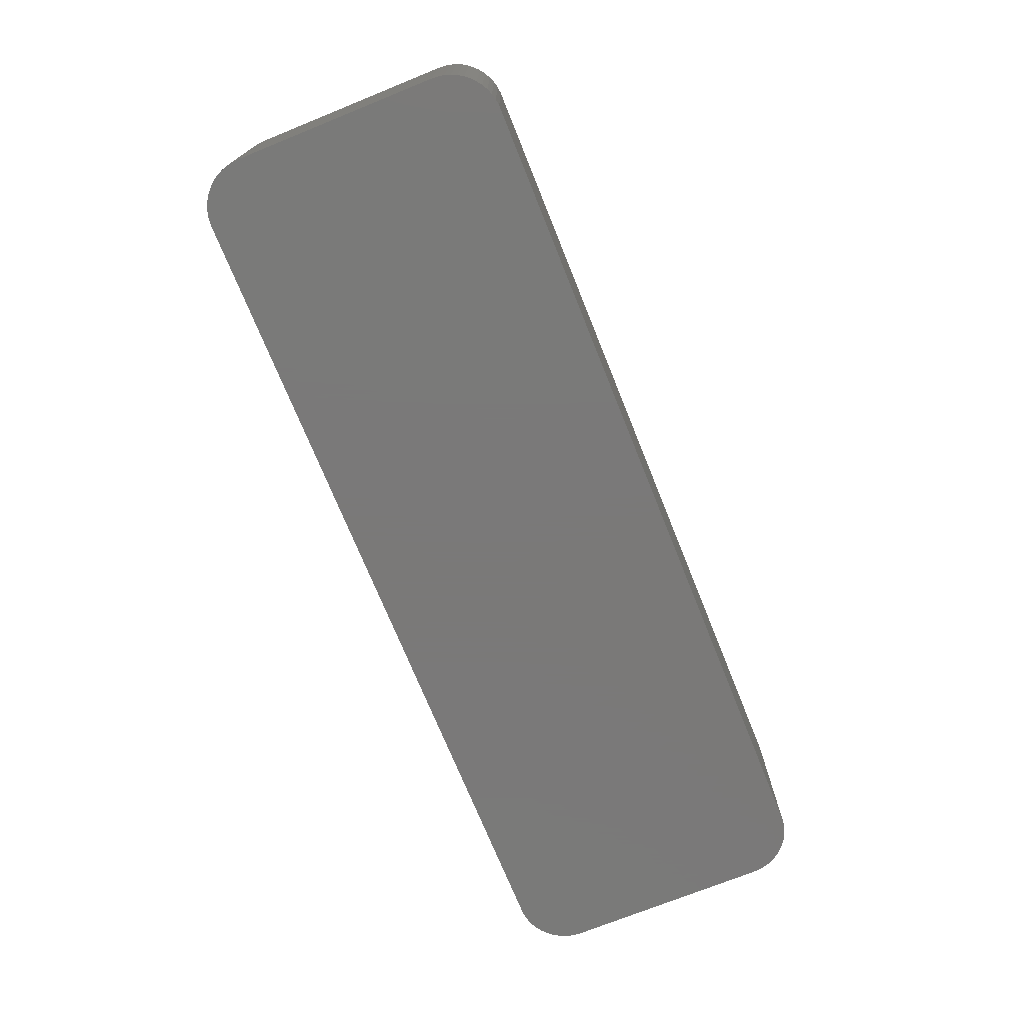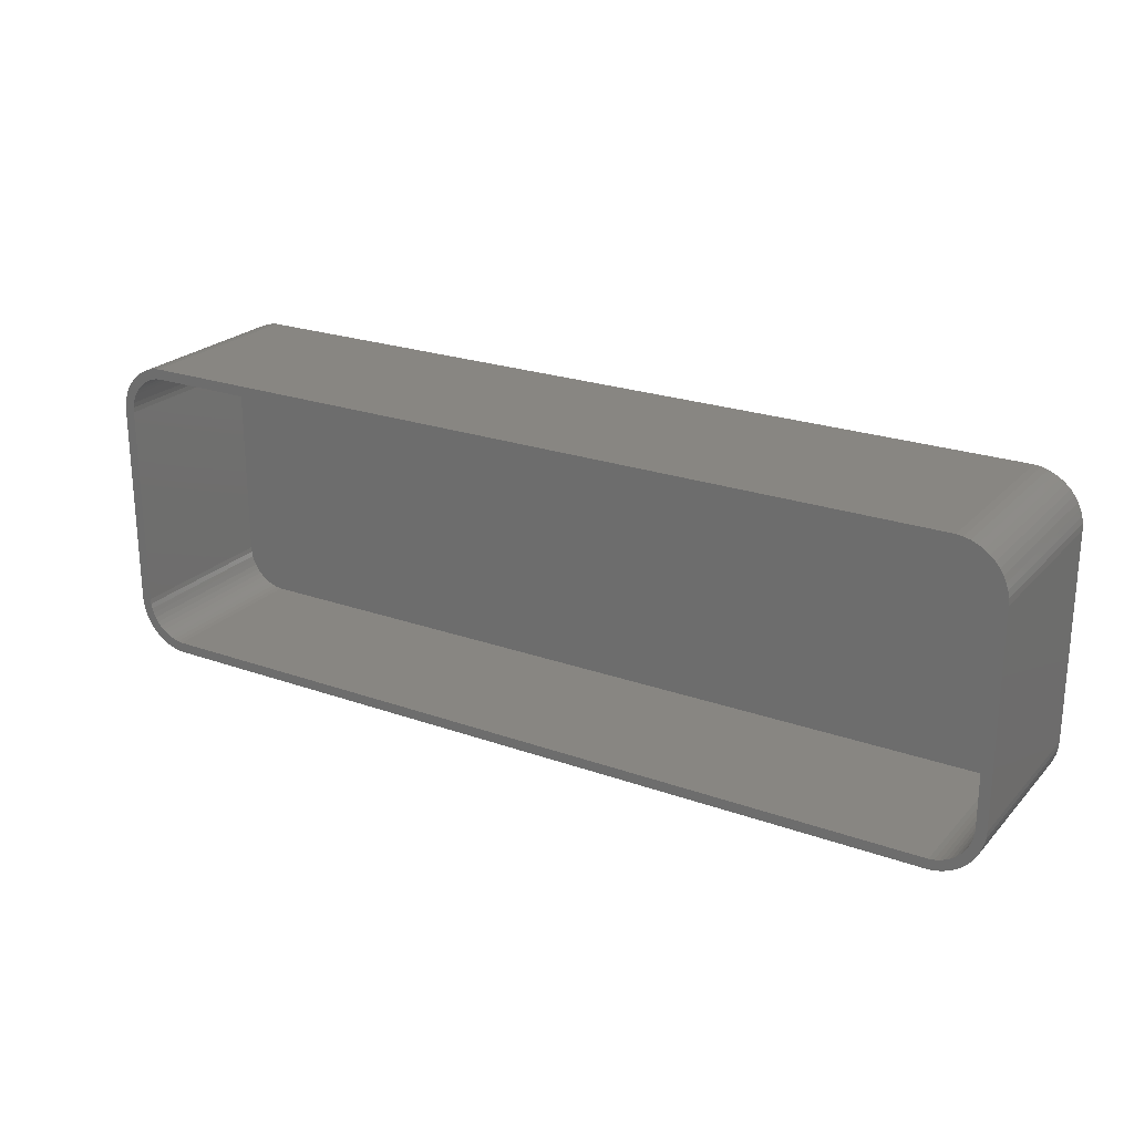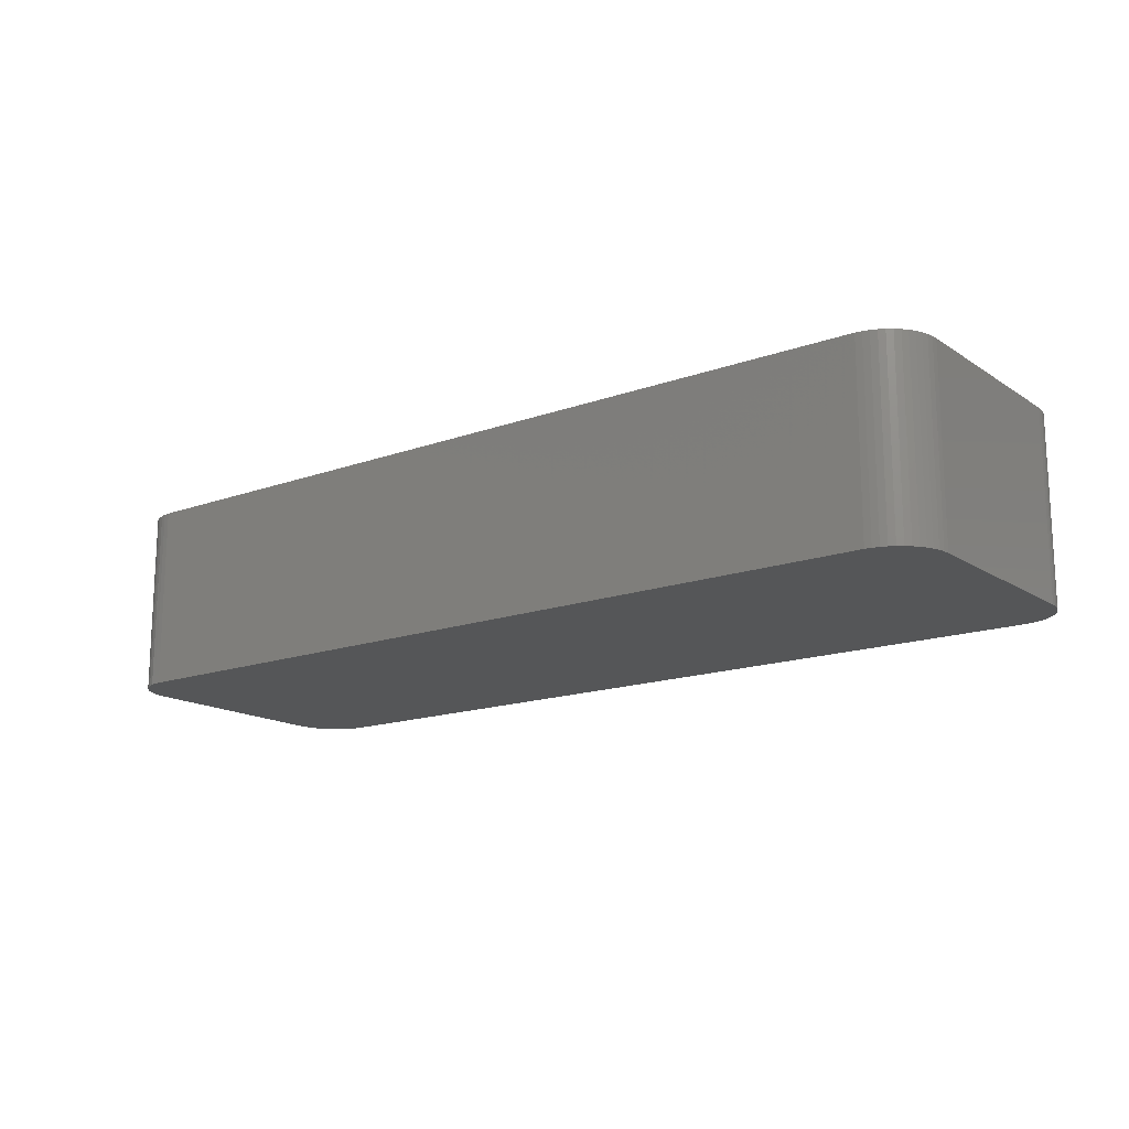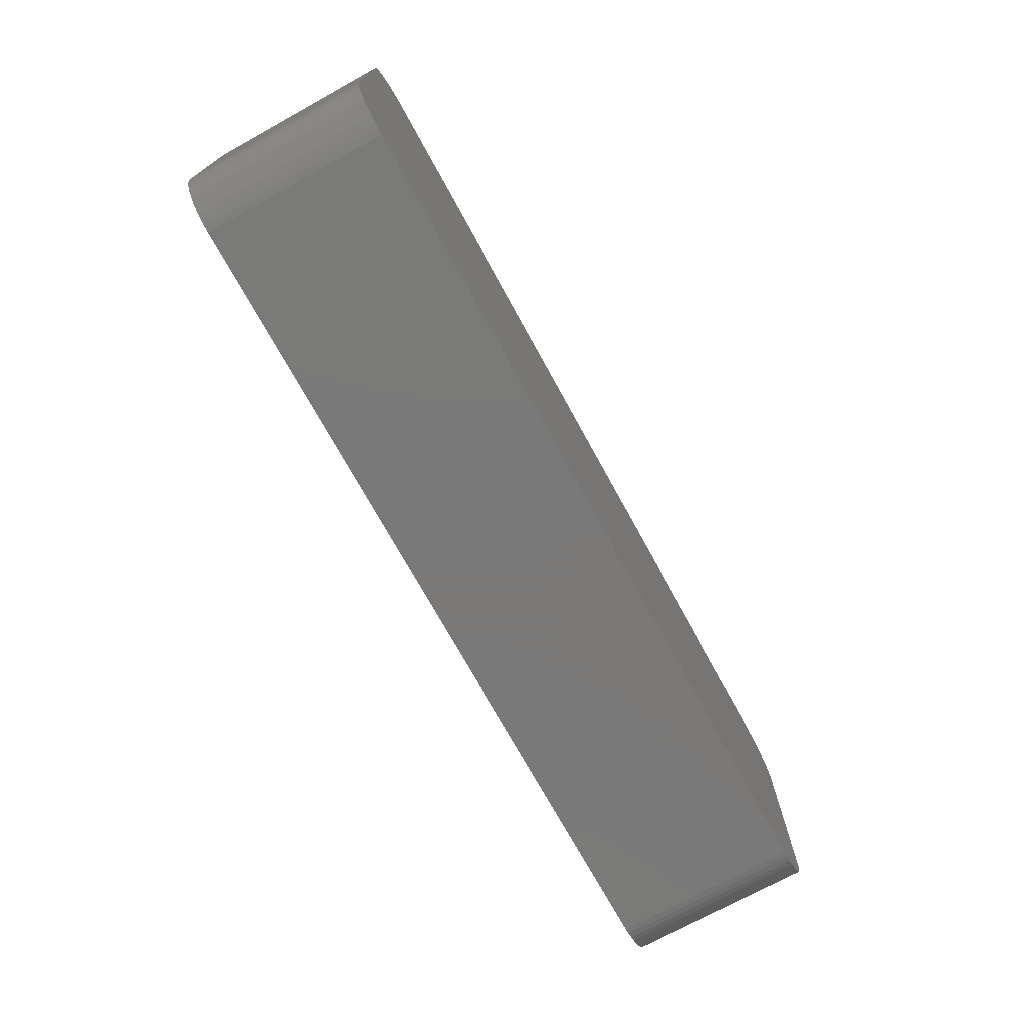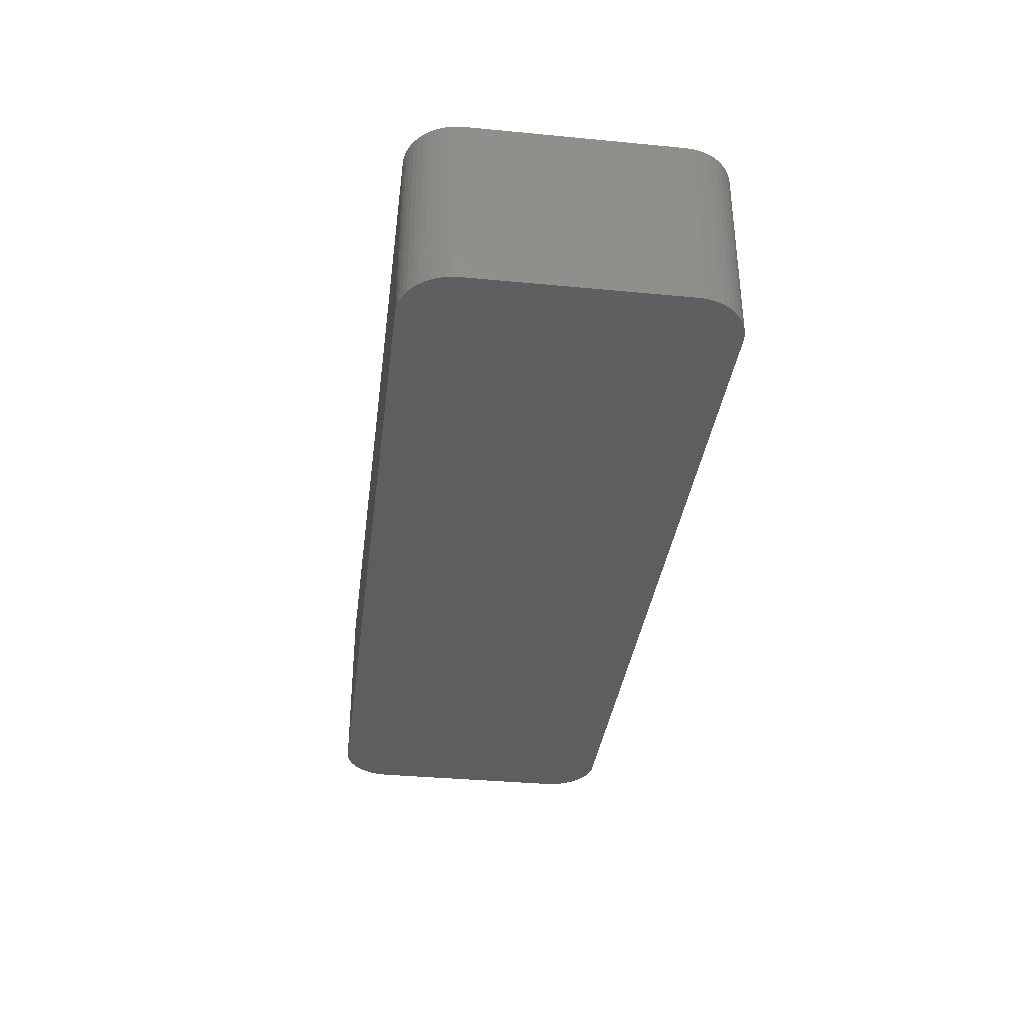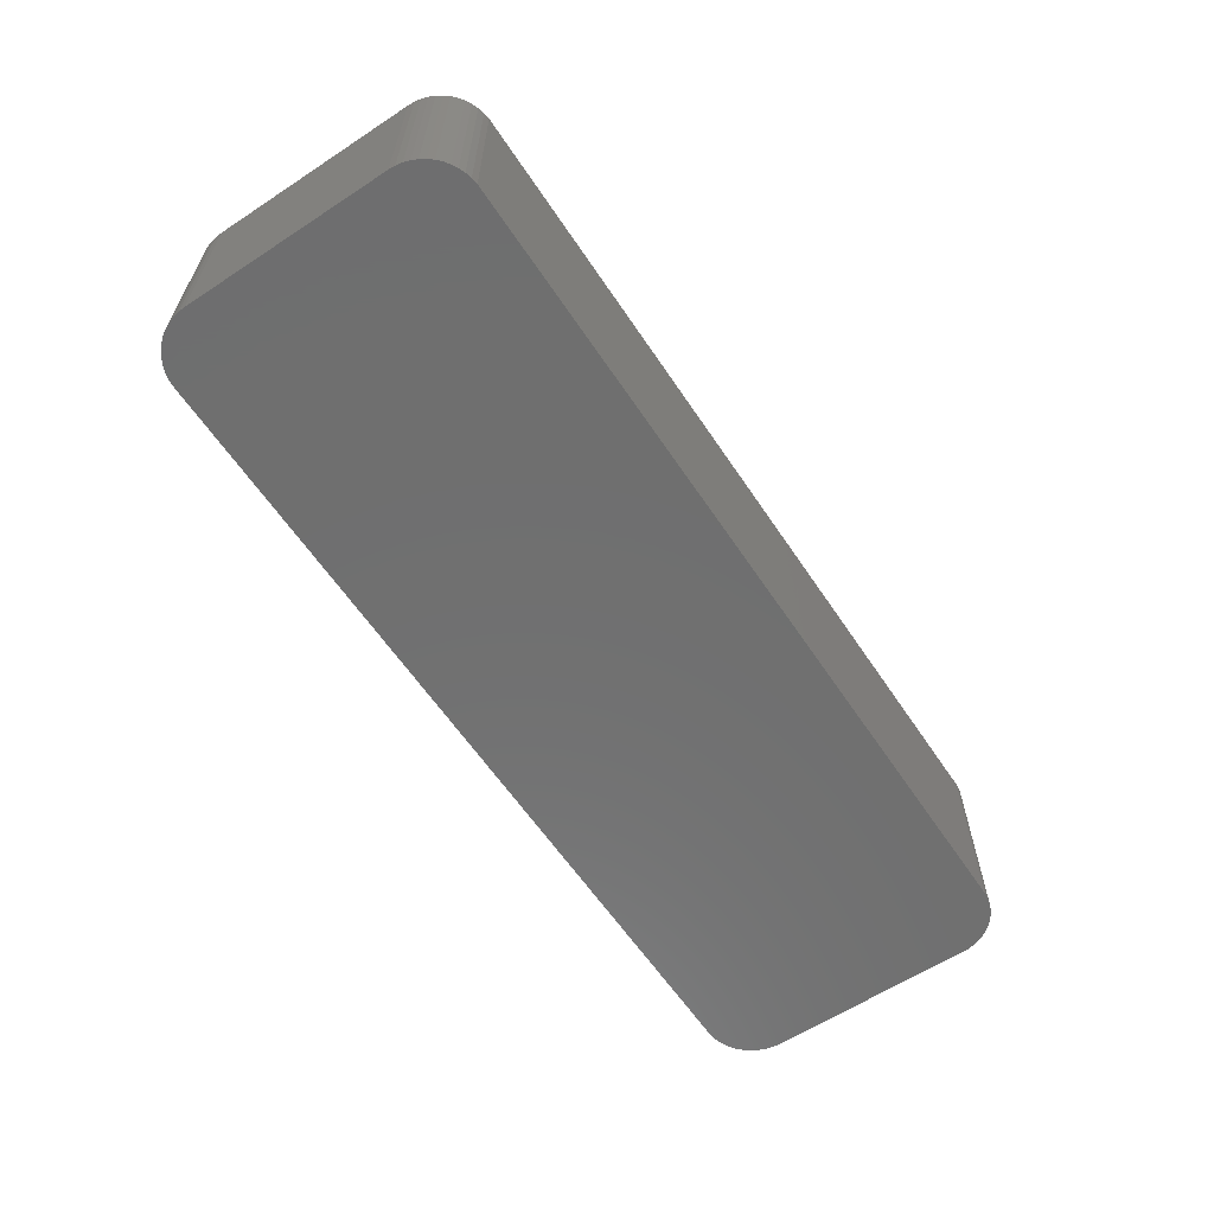
<metadata>
{"format":"stl","ext":"stl","renderer":"f3d","projection":"perspective","resolution":1024,"background":"white","views":[{"elev":-72.6,"azim":-68.0,"up":"+Z"},{"elev":23.2,"azim":31.1,"up":"+Y"},{"elev":-15.8,"azim":37.0,"up":"+Z"},{"elev":-72.6,"azim":118.8,"up":"+Y"},{"elev":-35.5,"azim":-97.2,"up":"+Z"},{"elev":-61.1,"azim":-56.3,"up":"+Z"}]}
</metadata>
<code>
# stl→obj: 208 verts, 412 faces
v -45 -10 0
v -45 10 18
v -45 10 0
v -45 -10 18
v -44.96 -10.63 0
v -44.96 -10.63 18
v 44.05 12.94 18
v 43.64 13.42 0
v 43.64 13.42 18
v 44.05 12.94 0
v -44.96 10.63 18
v -44.96 10.63 0
v 44 10 18
v 45 10 18
v 44.96 10.63 18
v 45 -10 18
v 43.97 10.5 18
v 44.84 11.24 18
v 44 -10 18
v 43.87 10.99 18
v 44.65 11.84 18
v 44.96 -10.63 18
v 43.72 11.47 18
v 44.38 12.41 18
v 43.97 -10.5 18
v 43.51 11.93 18
v 44.84 -11.24 18
v 43.87 -10.99 18
v 43.24 12.35 18
v 42.92 12.74 18
v 43.19 13.85 18
v 42.55 13.08 18
v 42.68 14.22 18
v 42.14 13.38 18
v 42.13 14.52 18
v 41.7 13.62 18
v 41.55 14.76 18
v 41.24 13.8 18
v 40.94 14.91 18
v 40.75 13.93 18
v 40.31 14.99 18
v 40.25 13.99 18
v -40.25 13.99 18
v -40.31 14.99 18
v -40.75 13.93 18
v -40.94 14.91 18
v -41.24 13.8 18
v -41.55 14.76 18
v -41.7 13.62 18
v -42.13 14.52 18
v -42.14 13.38 18
v -42.68 14.22 18
v -42.55 13.08 18
v -43.19 13.85 18
v -42.92 12.74 18
v -43.64 13.42 18
v -43.24 12.35 18
v -44.05 12.94 18
v -43.51 11.93 18
v -44.38 12.41 18
v -43.72 11.47 18
v -44.84 11.24 18
v -43.87 10.99 18
v -44.65 11.84 18
v 44.65 -11.84 18
v 43.72 -11.47 18
v 44.38 -12.41 18
v 43.51 -11.93 18
v 44.05 -12.94 18
v 43.24 -12.35 18
v 43.64 -13.42 18
v 42.92 -12.74 18
v 43.19 -13.85 18
v 42.55 -13.08 18
v 42.68 -14.22 18
v 42.14 -13.38 18
v 42.13 -14.52 18
v 41.7 -13.62 18
v 41.55 -14.76 18
v 41.24 -13.8 18
v 40.94 -14.91 18
v 40.75 -13.93 18
v 40.31 -14.99 18
v 40.25 -13.99 18
v -40.25 -13.99 18
v -40.31 -14.99 18
v -40.75 -13.93 18
v -40.94 -14.91 18
v -41.24 -13.8 18
v -41.55 -14.76 18
v -41.7 -13.62 18
v -42.13 -14.52 18
v -42.14 -13.38 18
v -42.68 -14.22 18
v -42.55 -13.08 18
v -43.19 -13.85 18
v -42.92 -12.74 18
v -43.64 -13.42 18
v -43.24 -12.35 18
v -44.05 -12.94 18
v -43.51 -11.93 18
v -44.38 -12.41 18
v -43.72 -11.47 18
v -44.65 -11.84 18
v -43.87 -10.99 18
v -44.84 -11.24 18
v -43.97 -10.5 18
v -44 -10 18
v -44 10 18
v -43.97 10.5 18
v -40.94 14.91 0
v -41.55 14.76 0
v -40.31 -14.99 0
v 40.31 -14.99 0
v 40.94 -14.91 0
v 45 -10 0
v 44.96 -10.63 0
v 45 10 0
v -40.31 14.99 0
v 40.31 14.99 0
v -42.13 -14.52 0
v -41.55 -14.76 0
v -43.64 -13.42 0
v -43.19 -13.85 0
v 44.65 11.84 0
v 44.84 11.24 0
v 40.94 14.91 0
v -44.84 11.24 0
v -44.65 11.84 0
v -42.13 14.52 0
v -42.68 14.22 0
v -43.19 13.85 0
v 44.84 -11.24 0
v 44.65 -11.84 0
v 44.96 10.63 0
v 44.38 -12.41 0
v 44.05 -12.94 0
v 43.64 -13.42 0
v 44.38 12.41 0
v 43.19 -13.85 0
v 42.68 -14.22 0
v 42.13 -14.52 0
v 43.19 13.85 0
v 41.55 -14.76 0
v 42.68 14.22 0
v 42.13 14.52 0
v 41.55 14.76 0
v -40.94 -14.91 0
v -42.68 -14.22 0
v -44.05 -12.94 0
v -44.38 -12.41 0
v -43.64 13.42 0
v -44.65 -11.84 0
v -44.05 12.94 0
v -44.84 -11.24 0
v -44.38 12.41 0
v -44 10 2
v -44 -10 2
v -43.24 12.35 2
v -43.51 11.93 2
v 44 10 2
v 43.97 10.5 2
v 40.25 -13.99 2
v -40.25 -13.99 2
v -40.75 13.93 2
v -40.25 13.99 2
v -42.55 -13.08 2
v -42.92 -12.74 2
v 43.97 -10.5 2
v 44 -10 2
v 40.25 13.99 2
v -43.87 -10.99 2
v -43.72 -11.47 2
v -41.24 -13.8 2
v -41.7 -13.62 2
v 40.75 -13.93 2
v 43.72 -11.47 2
v 43.87 -10.99 2
v 43.87 10.99 2
v 43.72 11.47 2
v 43.24 12.35 2
v 42.92 12.74 2
v 41.7 13.62 2
v 42.14 13.38 2
v 40.75 13.93 2
v -43.97 -10.5 2
v 43.51 11.93 2
v 43.51 -11.93 2
v 42.55 13.08 2
v 43.24 -12.35 2
v 42.92 -12.74 2
v 42.55 -13.08 2
v 41.24 13.8 2
v 42.14 -13.38 2
v 41.7 -13.62 2
v 41.24 -13.8 2
v -41.24 13.8 2
v -41.7 13.62 2
v -40.75 -13.93 2
v -42.14 13.38 2
v -42.55 13.08 2
v -42.92 12.74 2
v -42.14 -13.38 2
v -43.72 11.47 2
v -43.24 -12.35 2
v -43.87 10.99 2
v -43.51 -11.93 2
v -43.97 10.5 2
f 1 2 3
f 2 1 4
f 5 4 1
f 4 5 6
f 7 8 9
f 8 7 10
f 3 11 12
f 11 3 2
f 13 14 15
f 14 13 16
f 17 15 18
f 19 16 13
f 20 18 21
f 16 19 22
f 23 21 24
f 25 22 19
f 26 24 7
f 22 25 27
f 28 27 25
f 15 17 13
f 18 20 17
f 21 23 20
f 29 7 9
f 24 26 23
f 7 29 26
f 30 9 31
f 9 30 29
f 32 31 33
f 31 32 30
f 33 34 32
f 35 34 33
f 35 36 34
f 37 36 35
f 37 38 36
f 39 38 37
f 39 40 38
f 41 40 39
f 41 42 40
f 41 43 42
f 44 43 41
f 44 45 43
f 46 45 44
f 46 47 45
f 48 47 46
f 48 49 47
f 50 49 48
f 50 51 49
f 52 51 50
f 51 52 53
f 54 53 52
f 53 54 55
f 56 55 54
f 55 56 57
f 58 57 56
f 57 58 59
f 60 59 58
f 59 60 61
f 62 63 64
f 61 64 63
f 64 61 60
f 27 28 65
f 66 65 28
f 65 66 67
f 68 67 66
f 67 68 69
f 70 69 68
f 69 70 71
f 72 71 70
f 71 72 73
f 74 73 72
f 73 74 75
f 76 75 74
f 76 77 75
f 78 77 76
f 78 79 77
f 80 79 78
f 80 81 79
f 82 81 80
f 82 83 81
f 84 83 82
f 85 83 84
f 85 86 83
f 87 86 85
f 87 88 86
f 89 88 87
f 89 90 88
f 91 90 89
f 91 92 90
f 93 92 91
f 94 93 95
f 93 94 92
f 96 95 97
f 95 96 94
f 98 97 99
f 100 99 101
f 97 98 96
f 102 101 103
f 104 103 105
f 106 105 107
f 99 100 98
f 6 107 108
f 109 2 108
f 63 62 110
f 4 108 2
f 11 110 62
f 6 108 4
f 110 11 109
f 101 102 100
f 109 11 2
f 103 104 102
f 105 106 104
f 107 6 106
f 111 48 46
f 48 111 112
f 113 83 86
f 83 113 114
f 114 81 83
f 81 114 115
f 22 116 16
f 116 22 117
f 16 118 14
f 118 16 116
f 119 46 44
f 46 119 111
f 120 44 41
f 44 120 119
f 121 90 92
f 90 121 122
f 123 96 98
f 96 123 124
f 18 125 21
f 125 18 126
f 127 41 39
f 41 127 120
f 128 64 129
f 64 128 62
f 112 50 48
f 50 112 130
f 131 54 52
f 54 131 132
f 114 116 117
f 116 114 118
f 114 117 133
f 120 118 114
f 114 133 134
f 118 120 135
f 114 134 136
f 135 120 126
f 114 136 137
f 126 120 125
f 114 137 138
f 125 120 139
f 114 138 140
f 139 120 10
f 114 140 141
f 10 120 8
f 114 141 142
f 8 120 143
f 114 142 144
f 143 120 145
f 114 144 115
f 145 120 146
f 146 120 147
f 147 120 127
f 113 120 114
f 113 119 120
f 1 113 148
f 113 1 119
f 1 148 122
f 3 119 1
f 1 122 121
f 119 3 111
f 1 121 149
f 111 3 112
f 1 149 124
f 112 3 130
f 1 124 123
f 130 3 131
f 1 123 150
f 131 3 132
f 1 150 151
f 132 3 152
f 1 151 153
f 152 3 154
f 1 153 155
f 154 3 156
f 1 155 5
f 156 3 129
f 129 3 128
f 128 3 12
f 153 106 155
f 106 153 104
f 123 100 150
f 100 123 98
f 151 104 153
f 104 151 102
f 122 88 90
f 88 122 148
f 124 94 96
f 94 124 149
f 27 117 22
f 117 27 133
f 71 137 69
f 137 71 138
f 65 133 27
f 133 65 134
f 15 126 18
f 126 15 135
f 14 135 15
f 135 14 118
f 24 10 7
f 10 24 139
f 21 139 24
f 139 21 125
f 145 35 33
f 35 145 146
f 8 31 9
f 31 8 143
f 146 37 35
f 37 146 147
f 12 62 128
f 62 12 11
f 130 52 50
f 52 130 131
f 132 56 54
f 56 132 152
f 155 6 5
f 6 155 106
f 150 102 151
f 102 150 100
f 148 86 88
f 86 148 113
f 149 92 94
f 92 149 121
f 142 75 77
f 75 142 141
f 140 71 73
f 71 140 138
f 115 79 81
f 79 115 144
f 69 136 67
f 136 69 137
f 143 33 31
f 33 143 145
f 147 39 37
f 39 147 127
f 154 56 152
f 56 154 58
f 129 60 156
f 60 129 64
f 144 77 79
f 77 144 142
f 67 134 65
f 134 67 136
f 156 58 154
f 58 156 60
f 141 73 75
f 73 141 140
f 108 157 109
f 157 108 158
f 59 159 57
f 159 59 160
f 161 17 162
f 17 161 13
f 163 85 84
f 85 163 164
f 165 43 45
f 43 165 166
f 167 97 95
f 97 167 168
f 169 19 170
f 19 169 25
f 170 13 161
f 13 170 19
f 166 42 43
f 42 166 171
f 103 172 105
f 172 103 173
f 174 91 89
f 91 174 175
f 176 84 82
f 84 176 163
f 177 28 178
f 28 177 66
f 179 23 180
f 23 179 20
f 181 30 182
f 30 181 29
f 183 34 36
f 34 183 184
f 171 40 42
f 40 171 185
f 107 158 108
f 158 107 186
f 171 161 162
f 161 171 170
f 171 162 179
f 163 170 171
f 171 179 180
f 170 163 169
f 171 180 187
f 169 163 178
f 171 187 181
f 178 163 177
f 171 181 182
f 177 163 188
f 171 182 189
f 188 163 190
f 171 189 184
f 190 163 191
f 171 184 183
f 191 163 192
f 171 183 193
f 192 163 194
f 171 193 185
f 194 163 195
f 195 163 196
f 196 163 176
f 166 163 171
f 166 164 163
f 157 166 165
f 166 157 164
f 157 165 197
f 158 164 157
f 157 197 198
f 164 158 199
f 157 198 200
f 199 158 174
f 157 200 201
f 174 158 175
f 157 201 202
f 175 158 203
f 157 202 159
f 203 158 167
f 157 159 160
f 167 158 168
f 157 160 204
f 168 158 205
f 157 204 206
f 205 158 207
f 157 206 208
f 207 158 173
f 173 158 172
f 172 158 186
f 105 186 107
f 186 105 172
f 97 205 99
f 205 97 168
f 101 173 103
f 173 101 207
f 175 93 91
f 93 175 203
f 199 89 87
f 89 199 174
f 178 25 169
f 25 178 28
f 191 70 190
f 70 191 72
f 162 20 179
f 20 162 17
f 187 29 181
f 29 187 26
f 180 26 187
f 26 180 23
f 189 30 32
f 30 189 182
f 61 160 59
f 160 61 204
f 63 204 61
f 204 63 206
f 57 202 55
f 202 57 159
f 197 45 47
f 45 197 165
f 99 207 101
f 207 99 205
f 203 95 93
f 95 203 167
f 164 87 85
f 87 164 199
f 194 78 76
f 78 194 195
f 191 74 72
f 74 191 192
f 190 68 188
f 68 190 70
f 193 36 38
f 36 193 183
f 184 32 34
f 32 184 189
f 109 208 110
f 208 109 157
f 110 206 63
f 206 110 208
f 200 49 51
f 49 200 198
f 201 51 53
f 51 201 200
f 202 53 55
f 53 202 201
f 196 82 80
f 82 196 176
f 195 80 78
f 80 195 196
f 192 76 74
f 76 192 194
f 188 66 177
f 66 188 68
f 185 38 40
f 38 185 193
f 198 47 49
f 47 198 197

</code>
